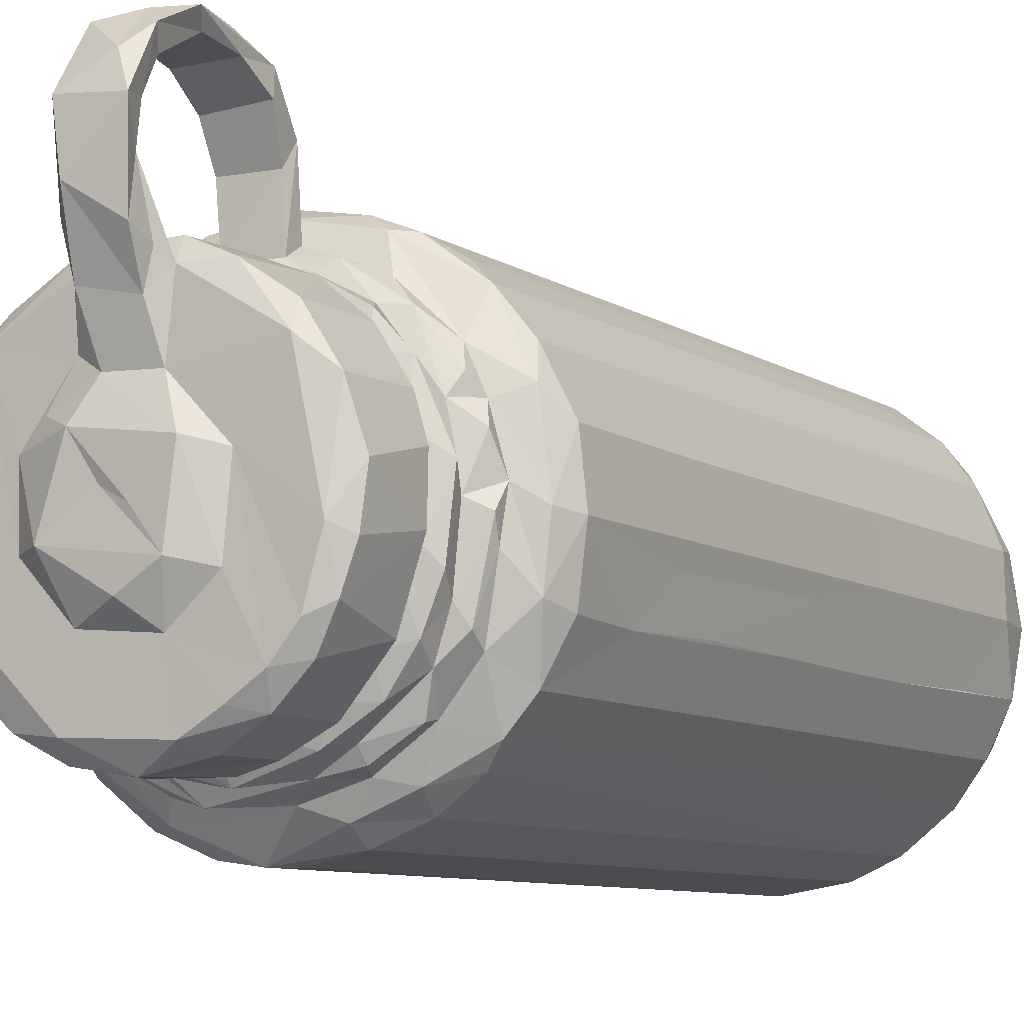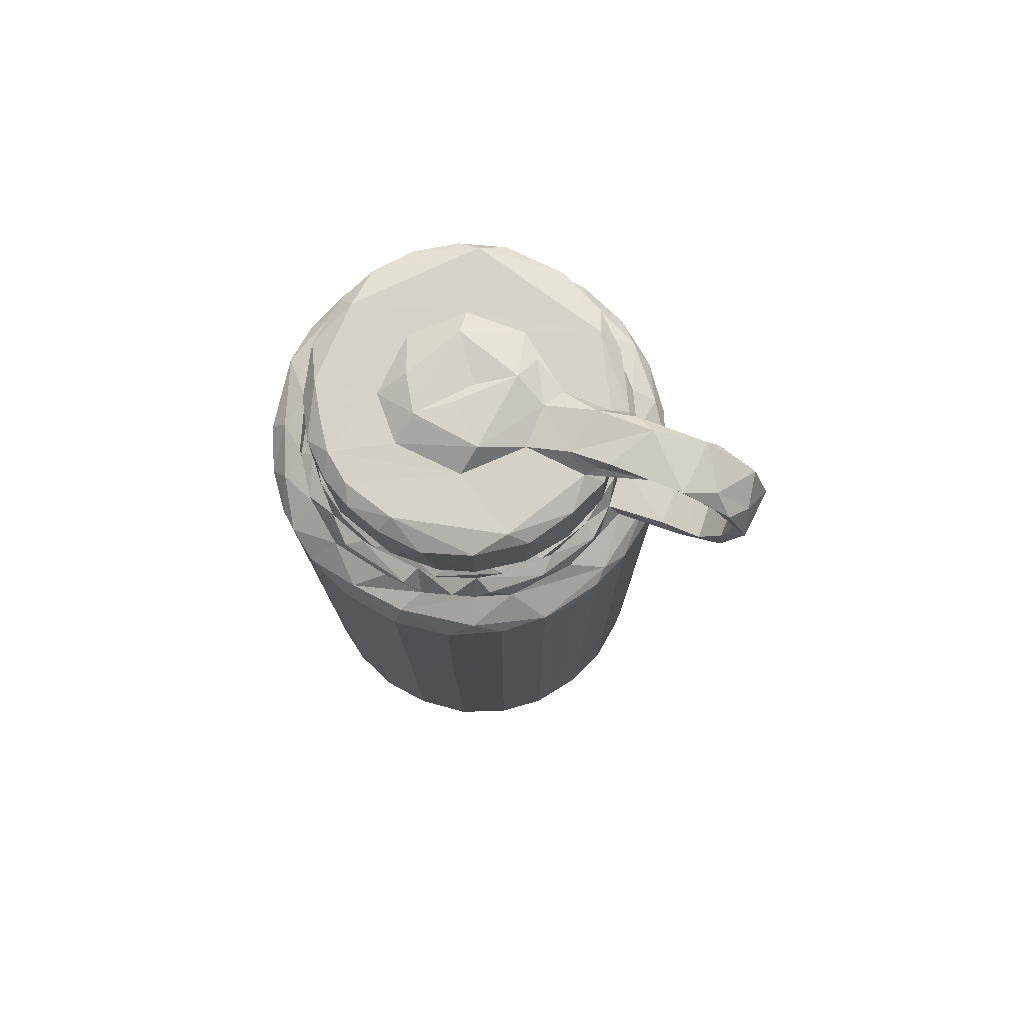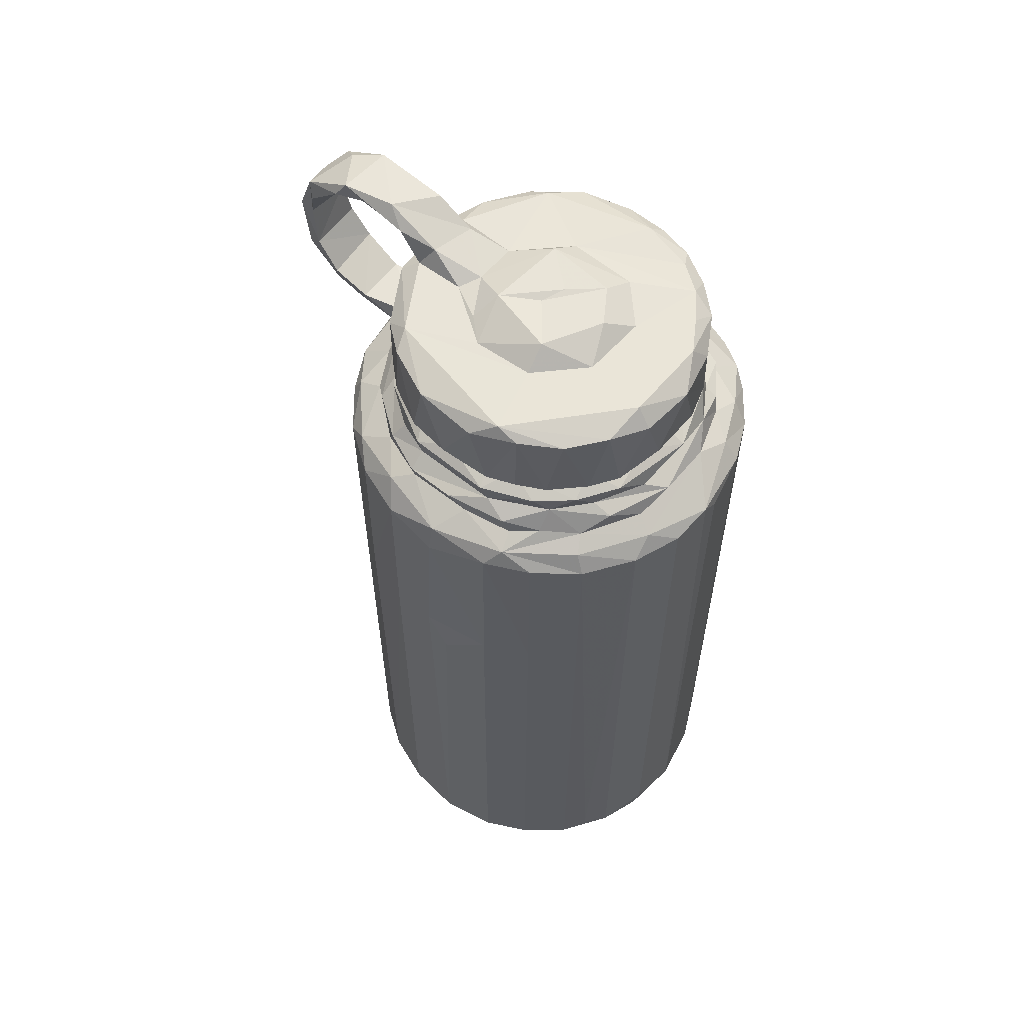
<metadata>
{"format":"obj","ext":"obj","renderer":"f3d","projection":"perspective","resolution":1024,"background":"white","views":[{"elev":-8.3,"azim":-149.6,"up":"+Z"},{"elev":77.3,"azim":-69.1,"up":"+Y"},{"elev":59.4,"azim":126.6,"up":"+Y"}]}
</metadata>
<code>
v -4.644 71.19 -13.98
v 11.46 77.91 -2.574
v -4.592 71.46 13.27
v -13.29 5.314 12.93
v 0.05303 1.76 -17.21
v -2.52 83.17 24.84
v 13.34 74.33 3.18
v 14.84 69.44 4.301
v 13.42 71.41 4.424
v 16.13 0.6127 -0.3731
v 6.861 74.56 -12.49
v -11.82 73.74 4.096
v -10.07 0.7502 12.96
v 12.76 81.98 -3.652
v 12.45 72.8 -7.149
v -9.454 73 10.77
v -18.2 54.96 -1.877
v 11.68 -0.8811 4.957
v -14.16 80.61 1.294
v -17.54 23.02 -5.598
v -6.217 73.07 -12.66
v 16.03 68.65 6.143
v -12.91 71.38 5.884
v 17.55 50.63 -5.311
v 6.651 74.87 12.55
v 18.53 65.73 -0.06154
v -0.473 83.4 -5.184
v -9.794 68.4 -14.39
v 6.757 72.86 -12.59
v 1.875 84.19 19.52
v 0.6072 4.507 18.47
v -2.644 82.2 6.622
v -11 81.87 -6.689
v -3.579 0.6199 -2.669
v -14.2 2.828 10.94
v -7.589 71.44 -12.23
v 15.99 50.73 9.475
v -18.56 27.12 -0.123
v 8.489 70.65 -12.86
v 2.764 84.34 21.88
v -14.99 70.35 4.252
v 9.206 74.65 -10.84
v 5.992 69.34 -14.54
v 13.01 66.84 -13.15
v -15.91 4.972 -9.45
v 12.42 68.43 -12.19
v -11.31 69.29 -10.93
v -2.378 70.98 14.66
v -12.14 73.91 -3.919
v -10.29 81.98 7.857
v -0.1857 0.7 3.477
v 13.03 69.73 -8.374
v 5.583 0.1223 5.143
v -13.42 67.36 12.7
v 12.25 71.67 7.299
v 2.118 82.81 25.59
v -6.37 81.22 12.31
v 13.09 3.845 13.11
v -0.1424 72.78 14.24
v -5.112 0.4568 4.318
v 15.11 69.47 -1.662
v 2.459 69.41 15.61
v 1.912 78.73 27.18
v -4.975 80.15 -13.24
v 5.59 69.49 14.6
v 9.251 68.24 15.12
v 14.58 70.48 -5.432
v -5.196 75.1 -13.22
v 1.888 83.3 14.46
v 14.26 51.1 -11.44
v -11.4 -0.8245 4.212
v 18.53 4.528 -0.2056
v -18.24 36.76 -1.705
v 13.73 74.65 -3.045
v 4.831 3.127 -17.33
v -14.01 67.23 -11.96
v -11.91 72.85 8.064
v -7.247 68.21 16.2
v -5.46 66.93 -17.58
v -2.155 83.91 20.67
v -12.72 81.05 -5.82
v -1.941 78.42 25.56
v 6.678 -0.8164 10.68
v 11.08 74.75 8.964
v -17.54 30.83 -5.581
v -1.418 74.99 26.82
v -10.39 -0.5241 -9.422
v 3.483 70.66 14.85
v 0.003447 4.945 -18.53
v 2.65 83.55 3.838
v 13.54 81.03 3.987
v -0.412 79.76 -11.97
v -8.51 -0.7691 -7.99
v 9.182 69.39 12.82
v 17.9 66.65 4.781
v 2.644 72.3 23.01
v 10.37 70.31 11.56
v 11.69 74.59 -8.064
v -2.088 84.24 17.69
v 4.758 2.426 16.92
v -0.5386 0.2053 7.849
v -9.423 5.097 -15.93
v -12.28 1.348 -11.74
v 2.076 70.58 23.49
v -12.84 69.34 9.223
v -5.212 3.832 17.7
v -5.162 10.09 17.55
v -17.63 50.17 -5.324
v -9.37 66.5 -15.96
v -14.29 69.3 6.009
v -0.4376 72.76 -14.44
v -10.45 70.59 11.26
v -6.391 81.94 -10.89
v 15.66 3.09 8.826
v -5.477 4.639 -17.59
v -2.58 79.4 26.73
v 8.203 73.84 9.807
v 5.541 72.72 13.2
v 2.295 85.69 20.98
v -2.399 83.01 12.99
v -2.232 69.74 21.52
v -11.6 -0.801 -2.589
v 7.709 81.09 -11.72
v -5.379 67.08 17.47
v 12.99 66.62 13.24
v 18.35 47.23 -1.226
v 15.89 4.331 -9.318
v 2.63 84.35 14.61
v -0.1623 66.51 18.51
v -0.8837 81.86 26.15
v 4.115 74.65 13.6
v 5 82.24 4.801
v -7.143 74.74 12.33
v -1.057 5.615 18.39
v 10.02 72.79 10.3
v 3.029 82.03 12.31
v -13.75 80.85 -2.672
v 8.896 80.45 11.09
v -13.37 71.35 -4.93
v 3.95 73.96 12.15
v 12.58 73.86 1.698
v -17.94 6.028 4.831
v 13.19 70.36 8.093
v 11.96 -0.7742 -2.003
v 13.89 68.07 11.31
v 8.633 71.48 -11.17
v -17.59 68.25 0.1641
v 17.83 68.08 0.03147
v 10.92 69.36 -11.39
v -2.238 84.98 13.88
v -14.15 75.15 -1.761
v -6.312 82.09 -3.944
v -4.965 1.843 -16.61
v 2.738 73.76 -12.22
v 5.708 67.13 17.58
v 14.45 69.25 -6.1
v -3.623 83.52 -3.301
v 1.068 67.28 -18.42
v -13.02 74.68 5.806
v 2.112 83.74 11.18
v -14.52 0.2907 6.318
v -12.26 75.03 -7.286
v 2.278 78.96 25.55
v -11.5 74.12 -3.237
v 14.22 75.58 1.293
v -17.92 65.96 4.902
v 8.956 74.66 11.09
v -17.61 39.47 -5.462
v 12.79 81.16 -5.593
v 12.09 75.59 1.806
v 3.041 75.62 -13.95
v 6.937 82.02 2.864
v 2.22 0.1265 -15.42
v -4.127 -0.2468 14.21
v -17.97 38.71 4.745
v -6.815 81.99 2.238
v 14.08 -0.03865 -5.399
v 1.609 74.21 -13.53
v -2.227 74.83 -13.98
v 1.683 82.94 22.68
v -15.56 69.25 1.497
v 8.997 2.403 15.15
v -2.918 74.92 13.99
v 4.281 0.3287 -5.97
v -9.059 2.241 -15.15
v 2.496 70.82 19.81
v -14.14 70.62 -6.419
v -17.06 2.706 5.204
v -17.02 68.21 -4.69
v -4.048 73.69 -11.91
v -2.324 75.25 24.96
v 4.851 5.277 17.88
v 12.48 73.73 -2.168
v -2.326 72.12 25.15
v -10.15 80.94 9.772
v 11.47 73.96 -4.477
v 11.48 73.82 5.761
v 1.593 85.79 16.34
v -7.752 70.68 -13.34
v -14.14 69.34 -7.507
v -14.41 -0.3208 -2.583
v -2.711 81.98 -7.066
v -12.44 81.99 -1.927
v -2.5 69.59 -15.25
v -17.59 13.2 -5.33
v -13.99 74.74 2.672
v -0.6363 65.95 -18.4
v -11.15 70.38 -11.14
v 16.56 1.998 -4.99
v -10.12 72.81 -10.2
v -8.623 74.76 -11.33
v 4.756 0.2326 14.83
v 4.853 6.059 -17.92
v 16.1 5.102 9.248
v 13.38 1.491 -10.6
v -15.94 66.68 -9.412
v -4.864 69.44 14.68
v -0.09937 -0.8512 13.17
v 9.097 4.733 -16.14
v 1.278 82.43 6.74
v 4.028 81.97 -12.13
v 17.58 3.986 -5.21
v -12.41 72.91 -7.036
v -9.023 81.95 -9.125
v -15.97 66.84 9.404
v -1.319 84.89 23.2
v -17.53 59.4 -5.637
v -14.34 72.51 2.364
v -8.473 80.71 -11.34
v -18.54 66.04 -0.1666
v 12.18 74.41 -2.548
v -13.85 72.85 -3.472
v 18.48 51.18 0.6918
v -1.963 83.25 10.36
v 17.48 67.01 -5.462
v 2.895 70.49 -15.29
v -0.2108 80.66 -14.25
v 15.84 50.93 -9.383
v 16.21 68.43 -6.581
v 11.58 71.45 -8.408
v -11.16 65.88 14.55
v -16.01 5.734 9.358
v 4.409 71.42 -13.62
v 0.7827 74.73 -11.98
v -1.383 83.46 -0.4136
v 0.6718 83.21 0.6208
v 8.651 1.398 -14.58
v -3.554 81.92 -12.53
v -4.254 73.62 11.87
v 4.595 83.53 -2.258
v -15.02 1.351 -8.152
v 11.17 5.677 -14.64
v -17.7 2.29 -0.2106
v -12.79 73.67 -2.118
v 14.05 0.1926 6.918
v 3.105 82.03 7.869
v 1.026 79.7 -11.84
v 9.369 81.96 8.953
v 9.8 -0.8503 -7.338
v -15.5 70.56 -0.2781
v -16.3 1.389 -4.461
v -2.542 85.6 20.53
v -2.116 82.48 23.31
v 4.442 80.43 -13.53
v 8.575 71.6 11.35
v 4.775 66.69 -17.94
v 2.728 81.48 24.94
v -0.4963 68.29 17.61
v 1.076 -0.7114 -11.56
v 15.77 66.98 -9.366
v -11.17 9.384 14.55
v 14.11 80.7 -1.585
v 16.49 1.936 5.033
v 6.871 68.29 -16.05
v -6.504 -0.6477 -12.47
v -15.29 69.78 -2.139
v -12.91 81.11 5.69
v -7.596 73.69 -10.17
v 10.74 80.97 -9.079
v 4.947 71.51 13.3
v -8.88 67.43 16.03
v -4.444 83.56 2.888
v -17.94 27.37 4.842
v 2.577 75.16 24.97
v -12.04 71.11 -8.455
v 15.33 70.54 0.05049
v -3.124 82.05 12.13
v 17.91 4.961 4.768
v -8.413 69.46 13.2
v 8.455 -0.4282 -11.69
v -11.47 77.71 -2.588
v -8.34 -0.8622 8.893
v -2.518 72.52 23.2
v 10.03 0.3025 12.25
v 4.98 0.7604 0.1721
v 14.97 70.3 4.435
v -17.72 65.77 -5.366
v -7.181 69.41 -13.86
v 13.15 74.76 5.401
v -9.473 73.74 8.391
v 13.03 69.45 8.511
v -2.057 70.95 19.69
v -17.68 4.327 -5.27
v 13.55 72.8 4.743
v -13.54 4.96 -12.67
v 1.753 71.2 14.37
v -5.653 70.65 14.35
v 15.99 66.7 9.373
v 14.14 72.96 -2.716
v -13.57 70.49 7.387
v 4.28 65.95 17.97
v -8.446 71.29 11.43
v 7.719 73.95 -9.705
v -5.304 68.66 -16.24
v -0.5131 1.572 17.07
v -5.154 73.02 13.3
v 10.13 72.89 -10.19
v 13.1 4.427 -13.03
v -10.5 74.54 9.577
v 11.39 81.14 8.313
v 3.041 81.98 -6.552
v 13.86 71.45 -3.277
v 3.793 80.9 13.75
v -18.58 7.243 -0.1399
v 9.21 66.36 16.09
v -17.98 52.21 4.72
v -9.107 4.116 15.97
v 12.95 74.81 -5.664
v -1.543 74.82 -11.74
v -12.61 66.51 -13.6
v -16.56 67.91 6.889
v 6.83 82.01 -2.501
v 2.109 73.78 26.42
v -2.368 69.36 15.65
v 17.91 50.95 4.871
v -11.08 80.65 -8.713
v -13.92 71.37 0.5464
v -2.784 80.86 13.88
v -9.997 73.7 -7.756
v 1.998 69.46 20.82
v 8.997 66.83 -16.21
v 9.456 5.009 15.96
v -0.3635 74.05 -12.28
f 185 305 102
f 305 185 103
f 103 251 305
f 185 275 103
f 87 103 275
f 102 305 330
f 185 153 275
f 153 102 115
f 153 185 102
f 153 173 275
f 153 5 173
f 115 89 153
f 5 153 89
f 251 303 45
f 251 261 303
f 261 201 253
f 261 253 303
f 253 324 303
f 253 201 161
f 253 142 324
f 253 188 142
f 188 253 161
f 303 324 205
f 251 103 87
f 305 251 45
f 251 201 261
f 251 87 201
f 201 87 122
f 87 93 122
f 93 34 122
f 87 275 93
f 275 269 93
f 93 269 34
f 269 184 34
f 201 122 71
f 122 34 60
f 201 71 161
f 122 60 71
f 34 51 60
f 115 79 89
f 79 207 89
f 303 20 45
f 303 205 20
f 45 20 85
f 20 38 85
f 324 38 205
f 324 142 283
f 205 38 20
f 324 283 38
f 85 73 168
f 168 216 45
f 45 85 168
f 85 38 73
f 38 283 175
f 38 175 326
f 305 45 76
f 102 330 109
f 115 102 109
f 115 109 79
f 76 330 305
f 330 28 109
f 109 28 314
f 330 76 28
f 76 47 28
f 200 47 76
f 28 47 298
f 208 199 47
f 208 36 199
f 47 199 298
f 109 314 79
f 28 298 314
f 314 298 204
f 79 158 207
f 79 314 158
f 314 204 158
f 204 1 236
f 298 199 1
f 298 1 204
f 199 36 1
f 21 1 36
f 1 21 111
f 36 210 21
f 111 243 1
f 216 168 227
f 168 108 227
f 108 17 227
f 168 73 108
f 73 17 108
f 73 230 17
f 73 38 230
f 38 326 230
f 216 227 297
f 216 200 76
f 216 189 200
f 216 297 189
f 297 230 189
f 227 230 297
f 227 17 230
f 326 166 230
f 189 230 147
f 189 181 276
f 189 147 181
f 260 276 181
f 230 166 147
f 166 331 147
f 147 110 181
f 147 331 110
f 76 45 216
f 285 208 47
f 285 47 187
f 47 200 187
f 223 210 285
f 208 285 36
f 285 210 36
f 200 189 276
f 187 200 276
f 187 139 285
f 223 285 139
f 276 260 187
f 187 260 139
f 139 232 223
f 260 337 139
f 232 337 228
f 232 139 337
f 260 181 337
f 181 41 337
f 337 41 23
f 181 110 41
f 228 337 23
f 210 278 21
f 68 190 211
f 68 179 190
f 21 278 190
f 211 190 278
f 211 64 68
f 64 211 229
f 21 190 111
f 111 190 343
f 179 329 190
f 179 178 329
f 178 244 329
f 190 329 343
f 68 64 237
f 68 237 179
f 329 244 92
f 244 257 92
f 329 92 343
f 229 248 64
f 229 113 248
f 64 248 237
f 113 202 248
f 210 339 278
f 211 278 339
f 210 223 339
f 162 211 339
f 162 229 211
f 162 336 229
f 223 164 339
f 223 232 164
f 164 49 339
f 162 339 49
f 162 81 336
f 162 151 81
f 81 151 137
f 229 336 224
f 229 224 113
f 336 33 224
f 336 81 33
f 81 203 33
f 81 137 203
f 33 176 224
f 224 176 152
f 33 203 176
f 224 202 113
f 224 152 202
f 152 157 202
f 202 157 27
f 202 27 321
f 151 162 49
f 151 49 254
f 151 254 206
f 232 254 164
f 49 291 254
f 49 164 291
f 232 228 254
f 137 151 19
f 164 254 291
f 228 12 254
f 254 12 206
f 206 12 159
f 151 206 19
f 206 277 19
f 206 159 277
f 137 19 203
f 203 277 50
f 19 277 203
f 203 50 176
f 152 282 157
f 152 176 282
f 157 282 245
f 32 282 176
f 245 282 90
f 5 89 75
f 5 75 173
f 89 213 75
f 247 173 75
f 173 290 275
f 275 290 269
f 290 173 247
f 290 259 269
f 75 213 219
f 219 247 75
f 247 215 290
f 247 219 318
f 219 252 318
f 247 318 215
f 318 127 215
f 269 259 184
f 184 259 144
f 34 184 295
f 290 177 259
f 290 215 177
f 215 209 177
f 184 144 295
f 34 295 51
f 51 295 53
f 259 177 144
f 144 177 18
f 177 10 18
f 295 144 18
f 295 18 53
f 18 10 255
f 209 215 127
f 209 127 222
f 177 209 10
f 209 222 72
f 209 72 10
f 10 273 255
f 10 72 273
f 72 288 273
f 89 266 213
f 318 44 70
f 213 341 219
f 266 341 213
f 207 158 89
f 89 158 266
f 219 341 252
f 252 44 318
f 318 238 127
f 318 70 238
f 127 238 222
f 72 126 233
f 222 126 72
f 72 335 288
f 72 233 335
f 238 24 222
f 222 24 126
f 341 44 252
f 158 204 274
f 158 274 266
f 204 43 274
f 236 43 204
f 236 1 243
f 243 111 29
f 43 236 39
f 236 146 39
f 236 243 146
f 243 29 146
f 266 274 341
f 43 149 274
f 341 274 46
f 341 46 44
f 274 149 46
f 43 39 149
f 29 317 146
f 146 240 39
f 39 240 149
f 146 317 240
f 149 52 239
f 149 239 46
f 44 46 239
f 44 239 270
f 52 156 239
f 52 149 240
f 240 67 52
f 240 322 67
f 240 15 322
f 156 52 67
f 322 15 309
f 156 67 286
f 67 322 286
f 156 286 61
f 61 286 8
f 322 309 9
f 8 286 296
f 322 296 286
f 9 309 304
f 9 296 322
f 126 24 233
f 70 270 238
f 238 270 235
f 70 44 270
f 238 235 24
f 270 239 235
f 156 61 239
f 239 148 235
f 24 235 26
f 24 26 233
f 233 95 335
f 233 26 95
f 61 148 239
f 26 235 148
f 61 8 148
f 26 148 95
f 8 22 148
f 148 22 95
f 111 343 154
f 178 179 171
f 111 154 29
f 178 154 244
f 343 244 154
f 179 237 171
f 171 237 264
f 343 257 244
f 343 92 257
f 178 171 11
f 178 11 154
f 154 313 29
f 154 11 313
f 29 313 317
f 171 264 11
f 11 264 123
f 11 123 42
f 237 248 221
f 237 221 264
f 248 202 221
f 264 221 123
f 202 321 221
f 27 250 321
f 27 157 250
f 221 321 332
f 321 250 332
f 317 313 196
f 11 42 313
f 317 196 15
f 42 98 313
f 240 317 15
f 313 98 196
f 42 123 279
f 42 279 98
f 196 309 15
f 98 328 196
f 98 169 328
f 196 328 74
f 328 169 74
f 196 231 2
f 196 74 231
f 98 279 169
f 123 221 14
f 123 14 279
f 279 14 169
f 221 332 14
f 157 246 250
f 157 245 246
f 246 90 250
f 332 250 172
f 246 245 90
f 90 172 250
f 90 132 172
f 196 2 193
f 196 193 309
f 231 74 193
f 193 2 231
f 193 141 309
f 74 165 7
f 193 74 7
f 74 272 165
f 193 7 141
f 74 169 272
f 141 170 197
f 141 197 304
f 141 7 170
f 141 304 309
f 170 7 197
f 197 7 299
f 299 7 165
f 165 272 91
f 165 91 299
f 332 258 14
f 272 169 14
f 272 14 91
f 172 258 332
f 258 91 14
f 142 188 242
f 188 35 242
f 161 71 292
f 71 60 292
f 161 35 188
f 161 13 35
f 35 4 242
f 161 292 13
f 292 174 13
f 292 60 101
f 60 51 101
f 292 101 218
f 292 218 174
f 35 327 4
f 35 13 327
f 4 327 271
f 174 315 106
f 13 106 327
f 13 174 106
f 174 218 315
f 106 315 31
f 106 31 134
f 106 107 327
f 106 134 107
f 142 242 283
f 283 242 225
f 283 225 175
f 107 134 124
f 242 4 225
f 4 271 54
f 271 327 241
f 327 107 281
f 54 271 241
f 241 327 281
f 281 107 124
f 175 225 326
f 326 225 166
f 166 225 331
f 225 4 54
f 110 331 105
f 110 23 41
f 110 310 23
f 105 310 110
f 310 112 23
f 23 112 312
f 331 54 105
f 331 225 54
f 310 105 112
f 105 289 112
f 23 16 77
f 23 312 16
f 312 3 316
f 312 316 16
f 54 241 281
f 105 54 78
f 54 281 78
f 105 78 289
f 289 78 217
f 112 307 312
f 112 289 307
f 281 124 78
f 124 134 129
f 289 217 307
f 217 78 334
f 312 307 3
f 3 307 48
f 307 217 48
f 3 59 316
f 3 48 59
f 48 306 59
f 217 334 48
f 48 302 306
f 334 78 268
f 78 124 268
f 334 268 62
f 124 129 268
f 334 121 48
f 121 302 48
f 334 340 121
f 121 293 302
f 121 340 104
f 302 293 186
f 121 194 293
f 194 104 333
f 121 104 194
f 228 77 12
f 228 23 77
f 159 12 319
f 12 77 300
f 77 16 300
f 12 300 319
f 159 195 277
f 300 16 249
f 319 300 133
f 159 319 195
f 319 133 195
f 195 133 57
f 277 195 50
f 16 316 249
f 300 249 133
f 50 32 176
f 50 287 32
f 282 220 90
f 282 32 220
f 50 57 287
f 50 195 57
f 32 287 234
f 32 234 220
f 287 120 234
f 234 120 150
f 133 249 183
f 133 338 57
f 249 316 59
f 249 59 140
f 249 131 183
f 249 140 131
f 133 183 338
f 338 287 57
f 338 136 287
f 338 323 136
f 120 99 150
f 120 287 99
f 287 69 99
f 150 198 234
f 99 262 150
f 150 262 198
f 99 69 30
f 198 262 119
f 293 284 96
f 293 191 284
f 293 194 191
f 194 86 116
f 194 116 191
f 194 333 86
f 191 82 284
f 191 116 82
f 86 63 116
f 116 63 130
f 263 6 80
f 263 80 180
f 262 99 80
f 262 226 119
f 262 6 226
f 80 6 262
f 82 6 263
f 263 163 82
f 130 226 6
f 116 130 6
f 82 116 6
f 51 53 101
f 53 18 83
f 101 83 218
f 101 53 83
f 83 18 294
f 18 255 294
f 255 114 58
f 255 58 294
f 58 114 214
f 218 212 315
f 218 83 212
f 83 294 212
f 212 294 182
f 212 182 100
f 212 100 315
f 315 100 31
f 31 100 192
f 100 342 192
f 100 182 342
f 294 58 182
f 182 58 342
f 342 58 125
f 273 288 114
f 288 214 114
f 255 273 114
f 214 37 58
f 342 155 192
f 134 31 129
f 31 192 311
f 31 311 129
f 342 325 155
f 192 155 311
f 37 125 58
f 342 125 325
f 288 335 214
f 335 37 214
f 280 265 118
f 37 308 125
f 301 22 8
f 9 55 143
f 55 9 304
f 9 143 296
f 8 296 143
f 8 143 301
f 94 301 97
f 55 135 265
f 301 145 22
f 308 145 125
f 301 143 97
f 55 265 143
f 265 97 143
f 280 306 88
f 306 118 59
f 306 280 118
f 65 88 62
f 280 88 265
f 65 94 88
f 62 268 65
f 129 311 155
f 268 155 65
f 268 129 155
f 306 302 186
f 334 62 340
f 306 62 88
f 62 186 340
f 306 186 62
f 66 65 155
f 325 66 155
f 94 65 66
f 125 66 325
f 265 88 97
f 88 94 97
f 94 145 301
f 94 66 145
f 66 125 145
f 37 335 95
f 37 95 308
f 95 22 308
f 308 22 145
f 186 293 96
f 186 96 340
f 340 96 104
f 140 118 117
f 117 118 135
f 140 117 167
f 140 167 25
f 25 138 323
f 25 167 138
f 220 256 132
f 90 220 132
f 132 256 172
f 256 258 172
f 220 160 256
f 234 160 220
f 256 160 136
f 138 258 323
f 136 323 258
f 197 117 135
f 197 135 304
f 197 84 117
f 304 135 55
f 197 299 84
f 84 299 320
f 299 91 320
f 117 84 167
f 118 265 135
f 84 138 167
f 84 320 138
f 256 136 258
f 258 320 91
f 320 258 138
f 140 59 118
f 183 131 323
f 183 323 338
f 140 25 131
f 131 25 323
f 136 69 287
f 136 160 128
f 136 128 69
f 234 198 160
f 198 128 160
f 128 119 69
f 198 119 128
f 69 119 30
f 30 119 40
f 284 82 163
f 104 96 333
f 96 284 333
f 86 333 63
f 284 63 333
f 284 163 63
f 163 56 63
f 163 267 56
f 80 99 30
f 80 30 180
f 30 40 180
f 163 263 180
f 163 180 267
f 130 56 226
f 180 40 267
f 267 40 56
f 63 56 130
f 226 56 119
f 119 56 40

</code>
